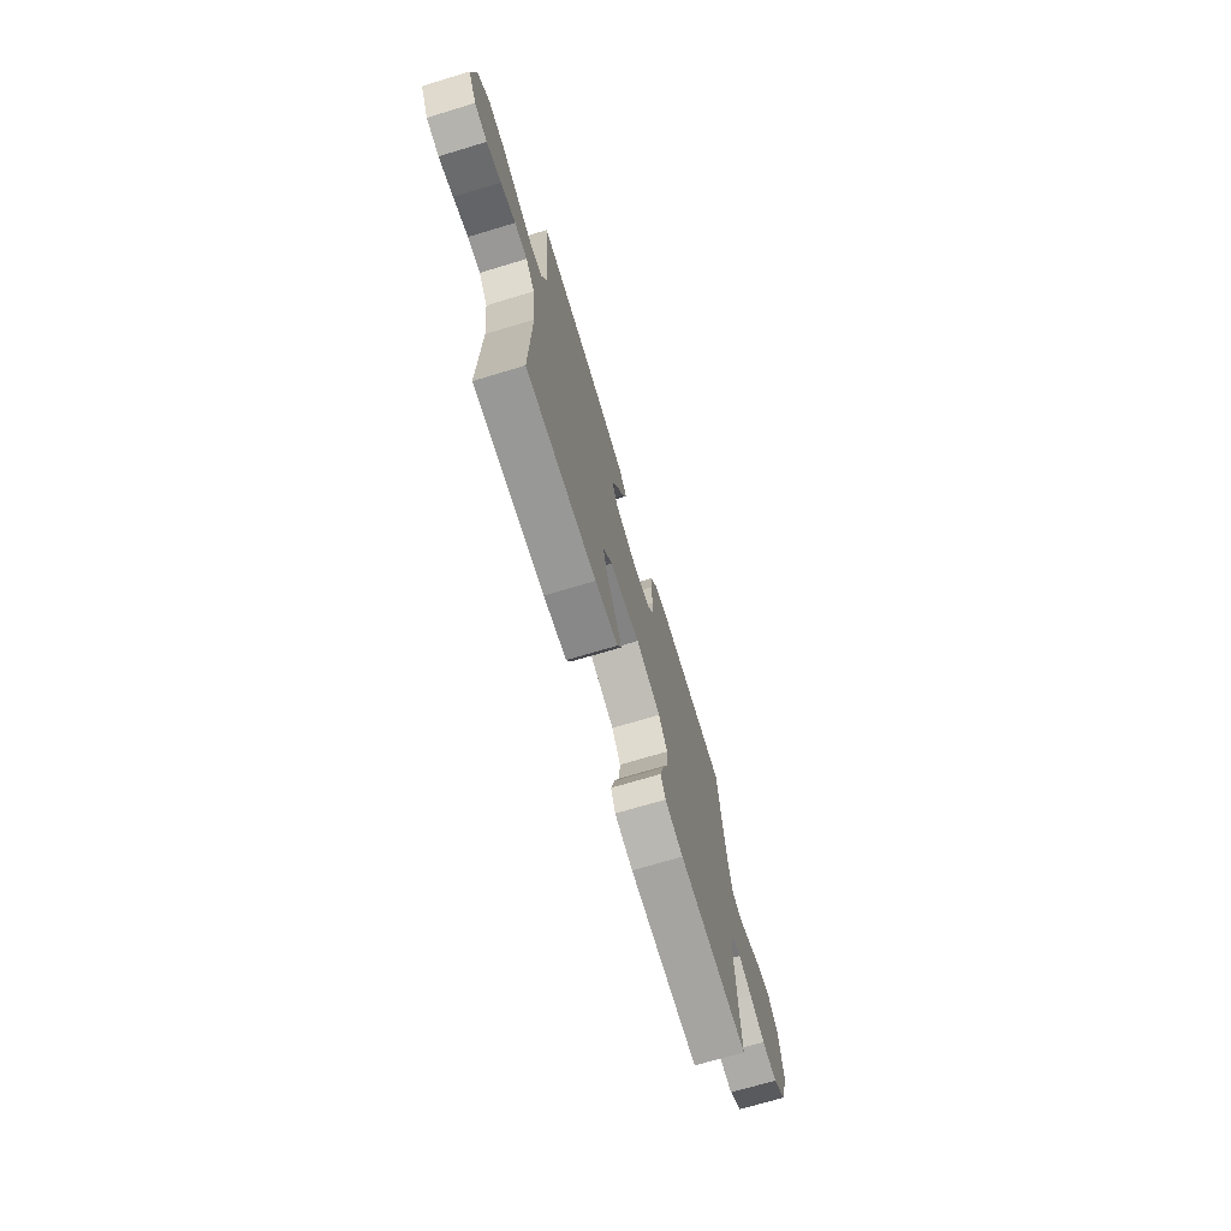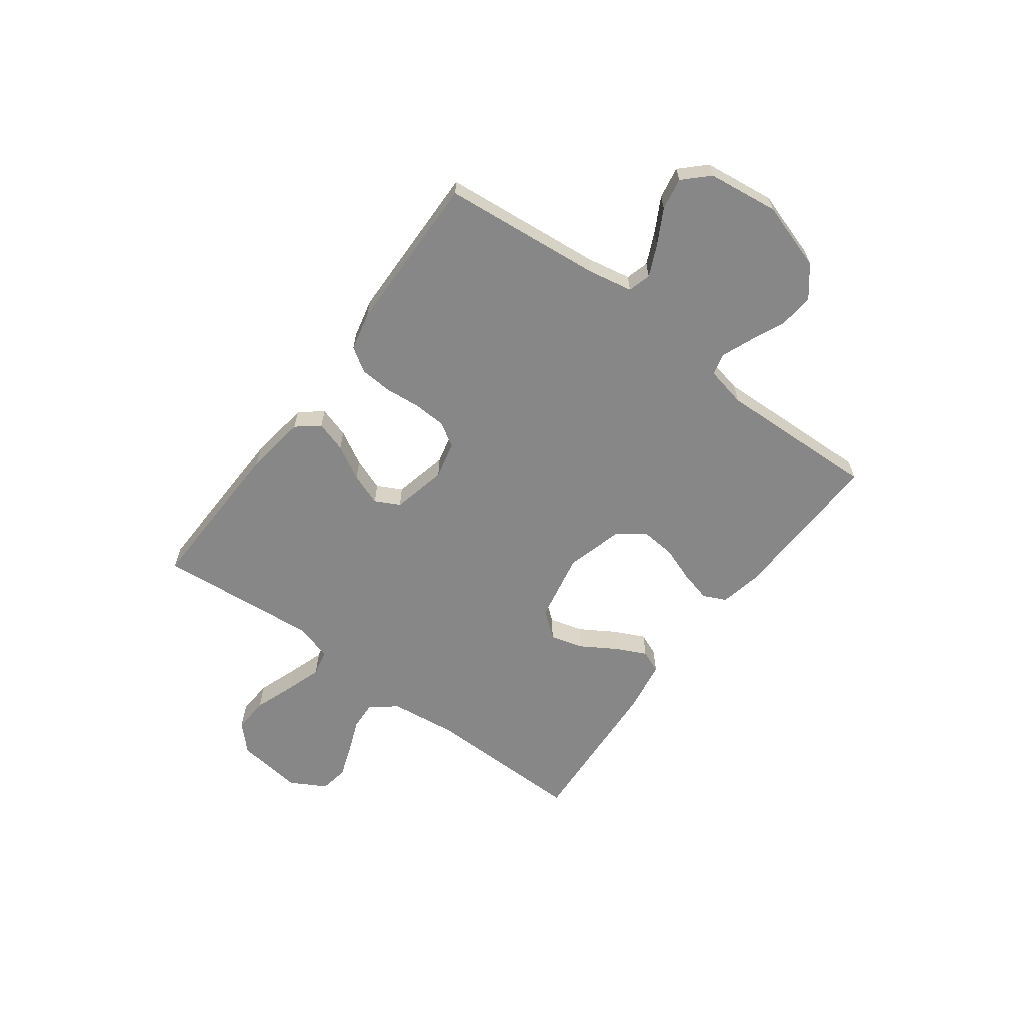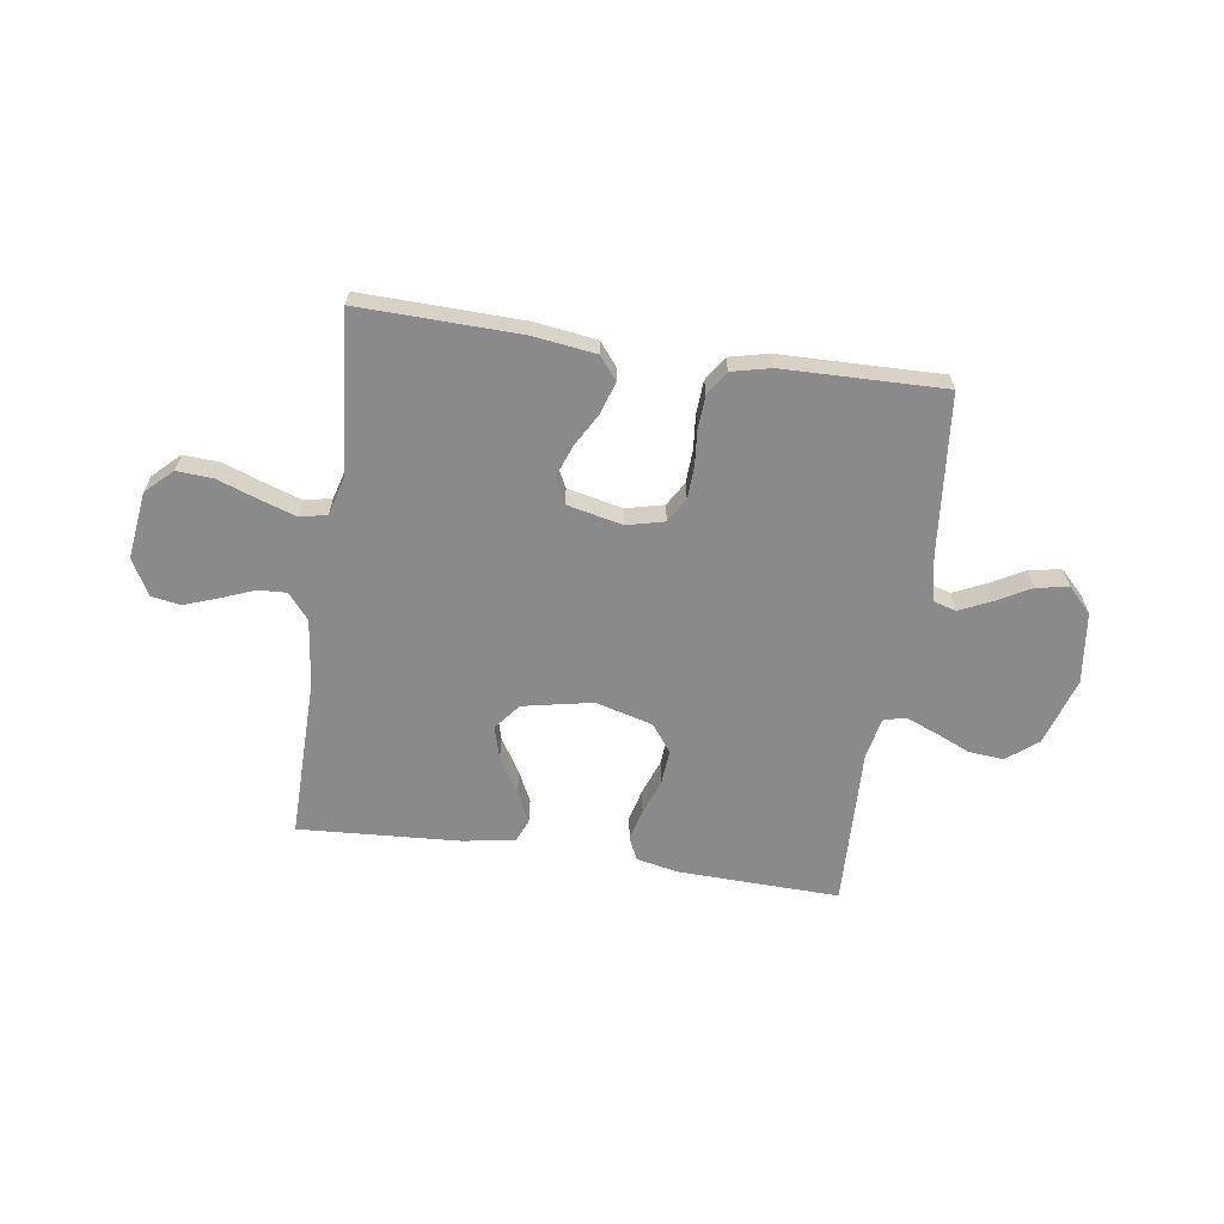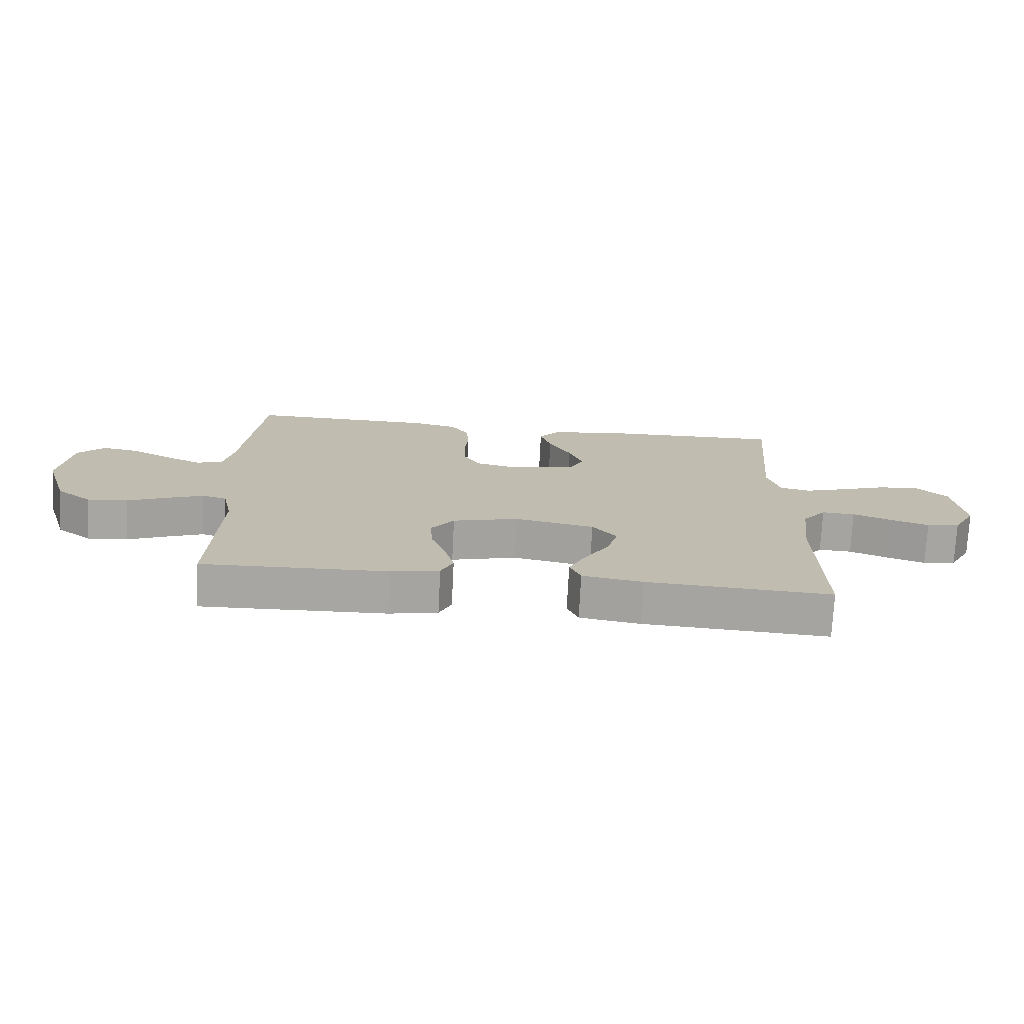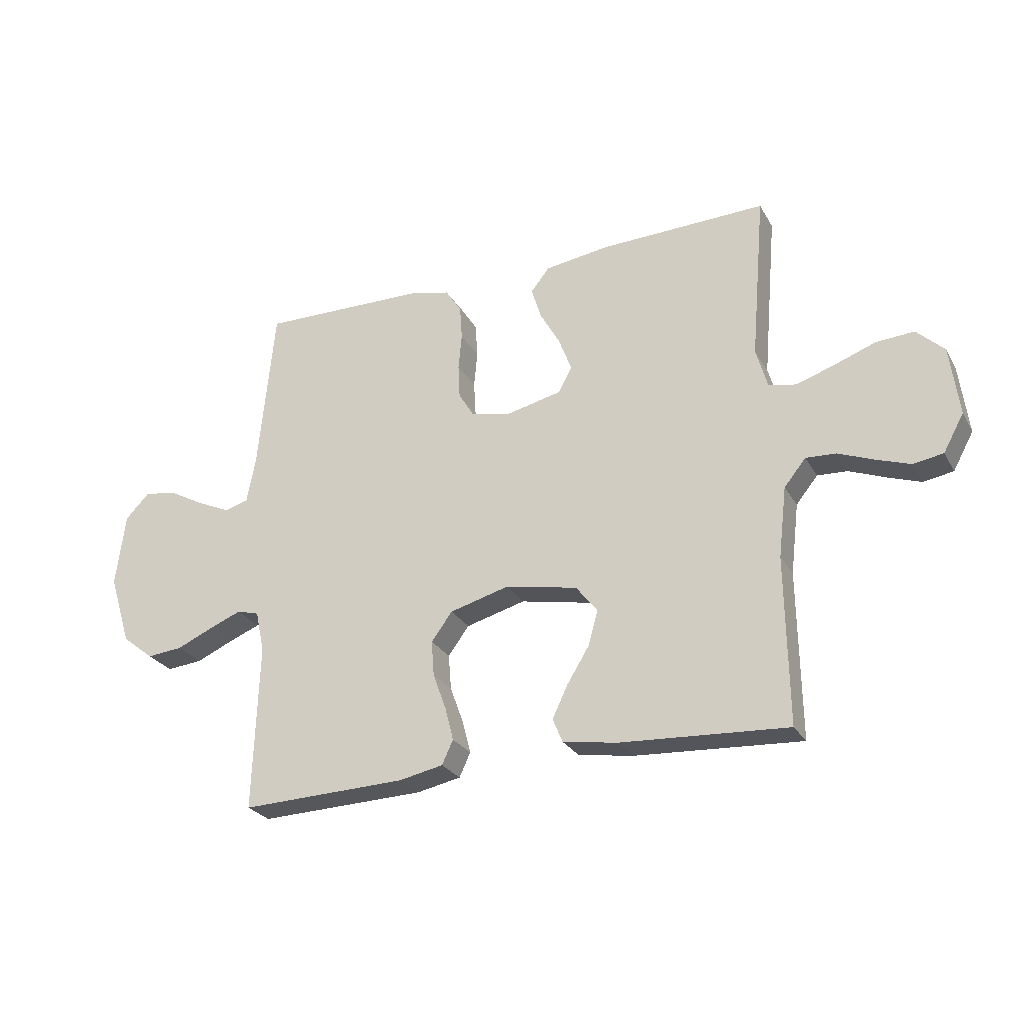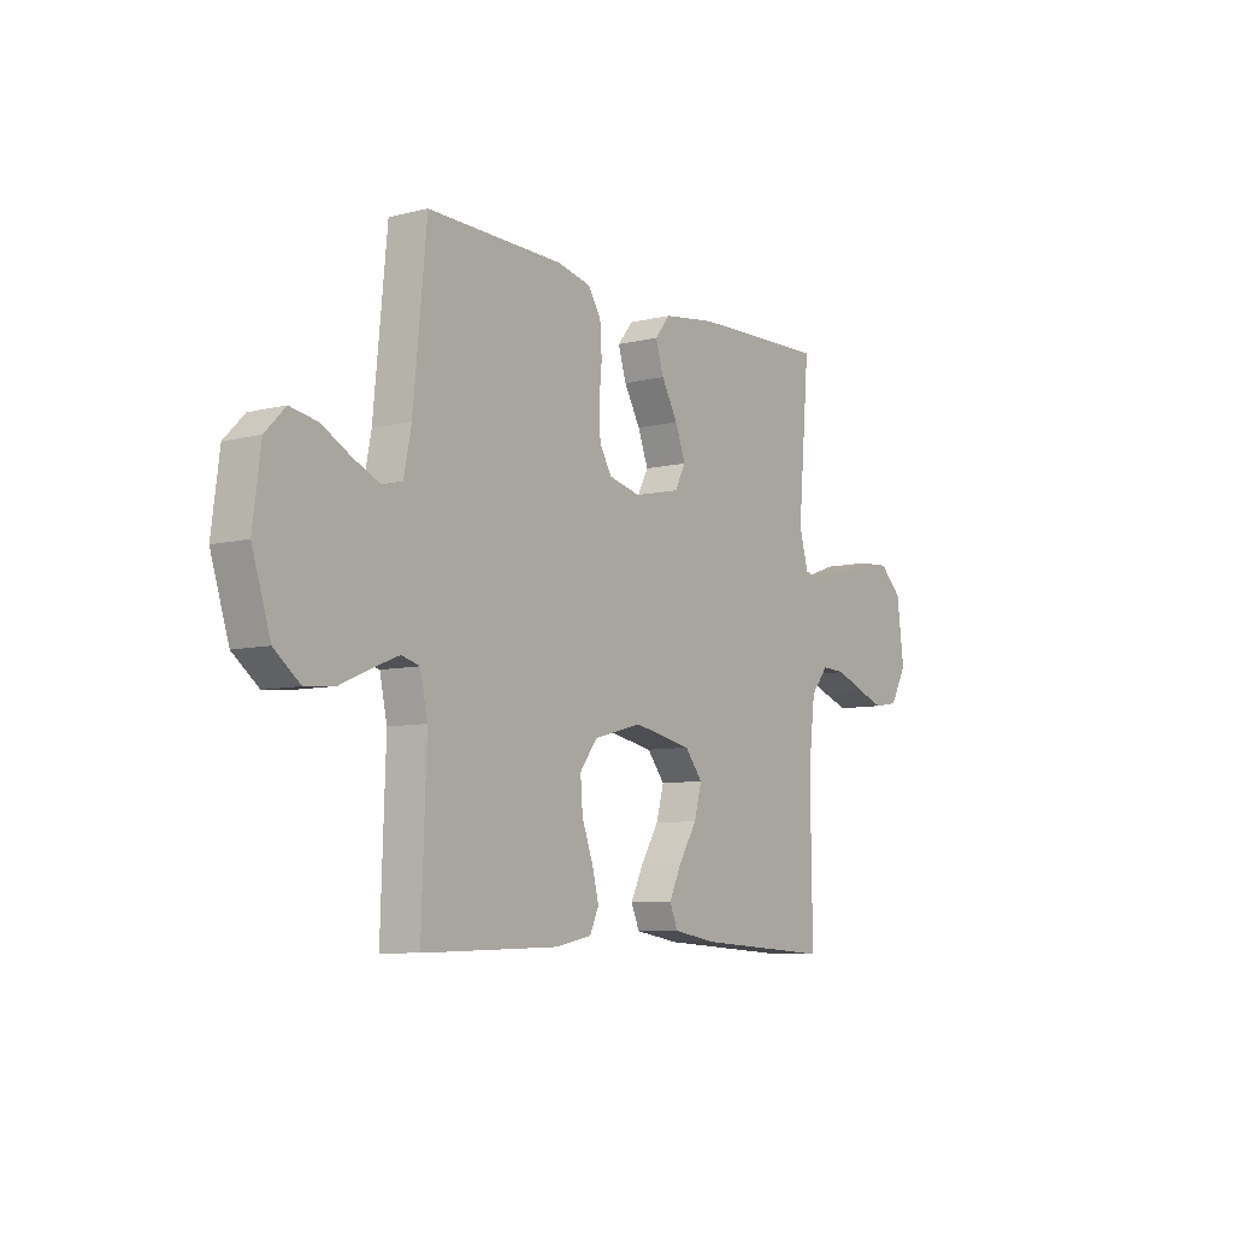
<metadata>
{"format":"obj","ext":"obj","renderer":"f3d","projection":"perspective","resolution":1024,"background":"white","views":[{"elev":-71.6,"azim":-73.3,"up":"+Z"},{"elev":-62.3,"azim":53.4,"up":"+Y"},{"elev":-63.4,"azim":-8.3,"up":"+Y"},{"elev":-73.9,"azim":177.1,"up":"+Z"},{"elev":-26.4,"azim":-156.1,"up":"+Z"},{"elev":-7.8,"azim":125.1,"up":"+Z"}]}
</metadata>
<code>
v 0.5 0.07 0.5
v 0.529 0.07 0.2
v 0.545 0.07 0.117
v 0.588 0.07 0.105
v 0.647 0.07 0.132
v 0.711 0.07 0.167
v 0.771 0.07 0.178
v 0.815 0.07 0.133
v 0.832 0.07 0
v 0.792 0.07 -0.127
v 0.735 0.07 -0.172
v 0.67 0.07 -0.166
v 0.604 0.07 -0.137
v 0.546 0.07 -0.114
v 0.506 0.07 -0.125
v 0.49 0.07 -0.2
v 0.5 0.07 -0.5
v 0.2 0.07 -0.491
v 0.121 0.07 -0.475
v 0.101 0.07 -0.432
v 0.116 0.07 -0.373
v 0.14 0.07 -0.307
v 0.145 0.07 -0.243
v 0.107 0.07 -0.192
v 0 0.07 -0.163
v -0.13 0.07 -0.189
v -0.169 0.07 -0.238
v -0.152 0.07 -0.3
v -0.112 0.07 -0.365
v -0.084 0.07 -0.423
v -0.102 0.07 -0.466
v -0.2 0.07 -0.482
v -0.5 0.07 -0.5
v -0.496 0.07 -0.2
v -0.511 0.07 -0.074
v -0.55 0.07 -0.026
v -0.604 0.07 -0.029
v -0.667 0.07 -0.054
v -0.729 0.07 -0.076
v -0.783 0.07 -0.067
v -0.82 0.07 0
v -0.804 0.07 0.125
v -0.755 0.07 0.172
v -0.688 0.07 0.168
v -0.613 0.07 0.141
v -0.544 0.07 0.118
v -0.494 0.07 0.129
v -0.474 0.07 0.2
v -0.5 0.07 0.5
v -0.2 0.07 0.492
v -0.084 0.07 0.476
v -0.05 0.07 0.434
v -0.068 0.07 0.376
v -0.104 0.07 0.312
v -0.127 0.07 0.251
v -0.103 0.07 0.205
v 0 0.07 0.182
v 0.07 0.07 0.199
v 0.097 0.07 0.244
v 0.1 0.07 0.305
v 0.094 0.07 0.371
v 0.098 0.07 0.432
v 0.127 0.07 0.477
v 0.2 0.07 0.494
v 0.5 0 0.5
v 0.529 0 0.2
v 0.545 0 0.117
v 0.588 0 0.105
v 0.647 0 0.132
v 0.711 0 0.167
v 0.771 0 0.178
v 0.815 0 0.133
v 0.832 0 0
v 0.792 0 -0.127
v 0.735 0 -0.172
v 0.67 0 -0.166
v 0.604 0 -0.137
v 0.546 0 -0.114
v 0.506 0 -0.125
v 0.49 0 -0.2
v 0.5 0 -0.5
v 0.2 0 -0.491
v 0.121 0 -0.475
v 0.101 0 -0.432
v 0.116 0 -0.373
v 0.14 0 -0.307
v 0.145 0 -0.243
v 0.107 0 -0.192
v 0 0 -0.163
v -0.13 0 -0.189
v -0.169 0 -0.238
v -0.152 0 -0.3
v -0.112 0 -0.365
v -0.084 0 -0.423
v -0.102 0 -0.466
v -0.2 0 -0.482
v -0.5 0 -0.5
v -0.496 0 -0.2
v -0.511 0 -0.074
v -0.55 0 -0.026
v -0.604 0 -0.029
v -0.667 0 -0.054
v -0.729 0 -0.076
v -0.783 0 -0.067
v -0.82 0 0
v -0.804 0 0.125
v -0.755 0 0.172
v -0.688 0 0.168
v -0.613 0 0.141
v -0.544 0 0.118
v -0.494 0 0.129
v -0.474 0 0.2
v -0.5 0 0.5
v -0.2 0 0.492
v -0.084 0 0.476
v -0.05 0 0.434
v -0.068 0 0.376
v -0.104 0 0.312
v -0.127 0 0.251
v -0.103 0 0.205
v 0 0 0.182
v 0.07 0 0.199
v 0.097 0 0.244
v 0.1 0 0.305
v 0.094 0 0.371
v 0.098 0 0.432
v 0.127 0 0.477
v 0.2 0 0.494
f 64 1 2
f 63 64 2
f 62 63 2
f 61 62 2
f 60 61 2
f 59 60 2 3
f 58 59 3
f 57 58 3 4
f 52 53 54
f 51 52 54
f 50 51 54
f 49 50 54
f 48 49 54
f 47 48 54 55
f 43 44 45
f 42 43 45
f 41 42 45
f 40 41 45
f 39 40 45
f 38 39 45
f 37 38 45
f 36 37 45 46
f 35 36 46 47
f 32 33 34
f 31 32 34
f 30 31 34
f 29 30 34
f 28 29 34
f 34 35 47
f 28 34 47
f 27 28 47
f 20 21 22
f 19 20 22
f 18 19 22
f 17 18 22
f 16 17 22
f 15 16 22 23
f 11 12 13
f 10 11 13
f 9 10 13
f 8 9 13
f 7 8 13
f 6 7 13
f 5 6 13
f 4 5 13 14
f 57 4 14 15
f 47 55 56
f 27 47 56
f 26 27 56
f 25 26 56 57
f 24 25 57 15
f 15 23 24
f 66 65 128
f 66 128 127
f 66 127 126
f 66 126 125
f 66 125 124
f 67 66 124 123
f 67 123 122
f 68 67 122 121
f 118 117 116
f 118 116 115
f 118 115 114
f 118 114 113
f 118 113 112
f 119 118 112 111
f 109 108 107
f 109 107 106
f 109 106 105
f 109 105 104
f 109 104 103
f 109 103 102
f 109 102 101
f 110 109 101 100
f 111 110 100 99
f 98 97 96
f 98 96 95
f 98 95 94
f 98 94 93
f 98 93 92
f 111 99 98
f 111 98 92
f 111 92 91
f 86 85 84
f 86 84 83
f 86 83 82
f 86 82 81
f 86 81 80
f 87 86 80 79
f 77 76 75
f 77 75 74
f 77 74 73
f 77 73 72
f 77 72 71
f 77 71 70
f 77 70 69
f 78 77 69 68
f 79 78 68 121
f 120 119 111
f 120 111 91
f 120 91 90
f 121 120 90 89
f 79 121 89 88
f 88 87 79
f 1 65 66 2
f 2 66 67 3
f 3 67 68 4
f 4 68 69 5
f 5 69 70 6
f 6 70 71 7
f 7 71 72 8
f 8 72 73 9
f 9 73 74 10
f 10 74 75 11
f 11 75 76 12
f 12 76 77 13
f 13 77 78 14
f 14 78 79 15
f 15 79 80 16
f 16 80 81 17
f 17 81 82 18
f 18 82 83 19
f 19 83 84 20
f 20 84 85 21
f 21 85 86 22
f 22 86 87 23
f 23 87 88 24
f 24 88 89 25
f 25 89 90 26
f 26 90 91 27
f 27 91 92 28
f 28 92 93 29
f 29 93 94 30
f 30 94 95 31
f 31 95 96 32
f 32 96 97 33
f 33 97 98 34
f 34 98 99 35
f 35 99 100 36
f 36 100 101 37
f 37 101 102 38
f 38 102 103 39
f 39 103 104 40
f 40 104 105 41
f 41 105 106 42
f 42 106 107 43
f 43 107 108 44
f 44 108 109 45
f 45 109 110 46
f 46 110 111 47
f 47 111 112 48
f 48 112 113 49
f 49 113 114 50
f 50 114 115 51
f 51 115 116 52
f 52 116 117 53
f 53 117 118 54
f 54 118 119 55
f 55 119 120 56
f 56 120 121 57
f 57 121 122 58
f 58 122 123 59
f 59 123 124 60
f 60 124 125 61
f 61 125 126 62
f 62 126 127 63
f 63 127 128 64
f 64 128 65 1

</code>
